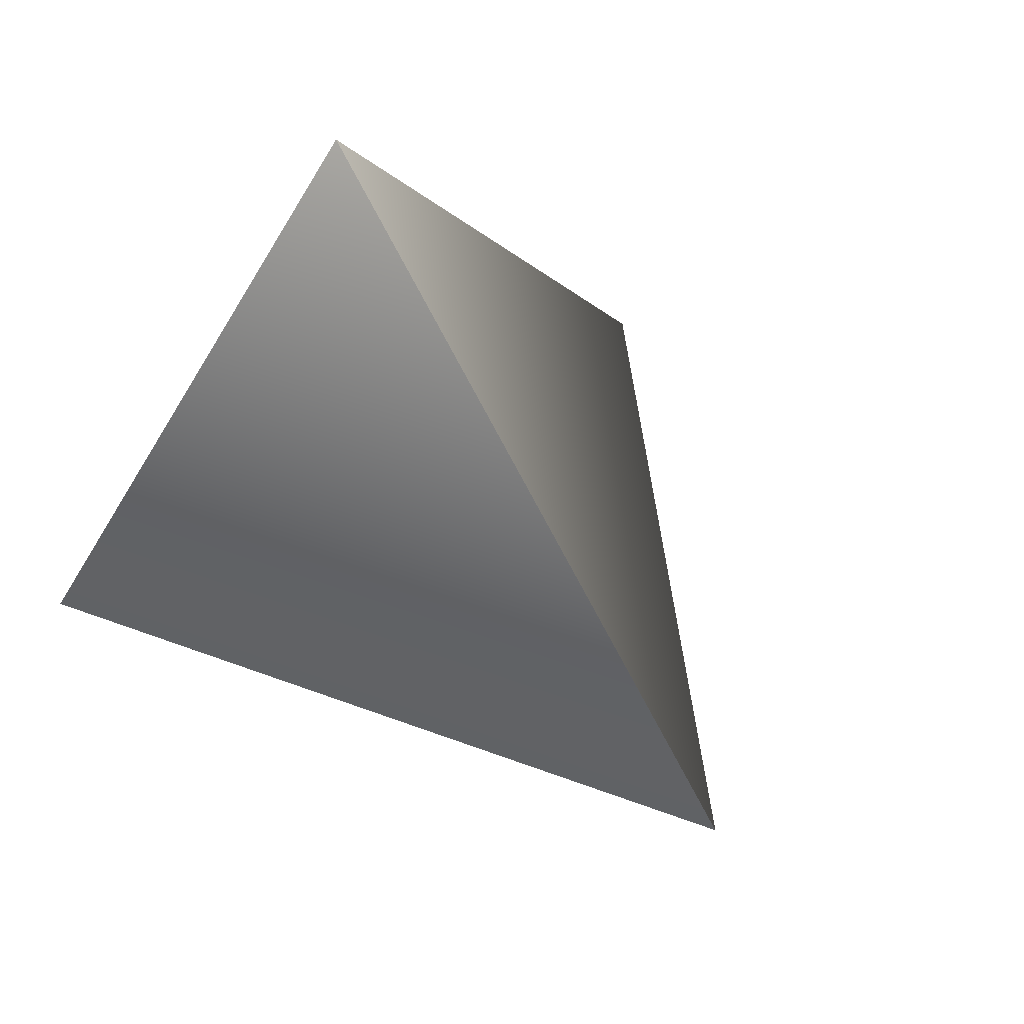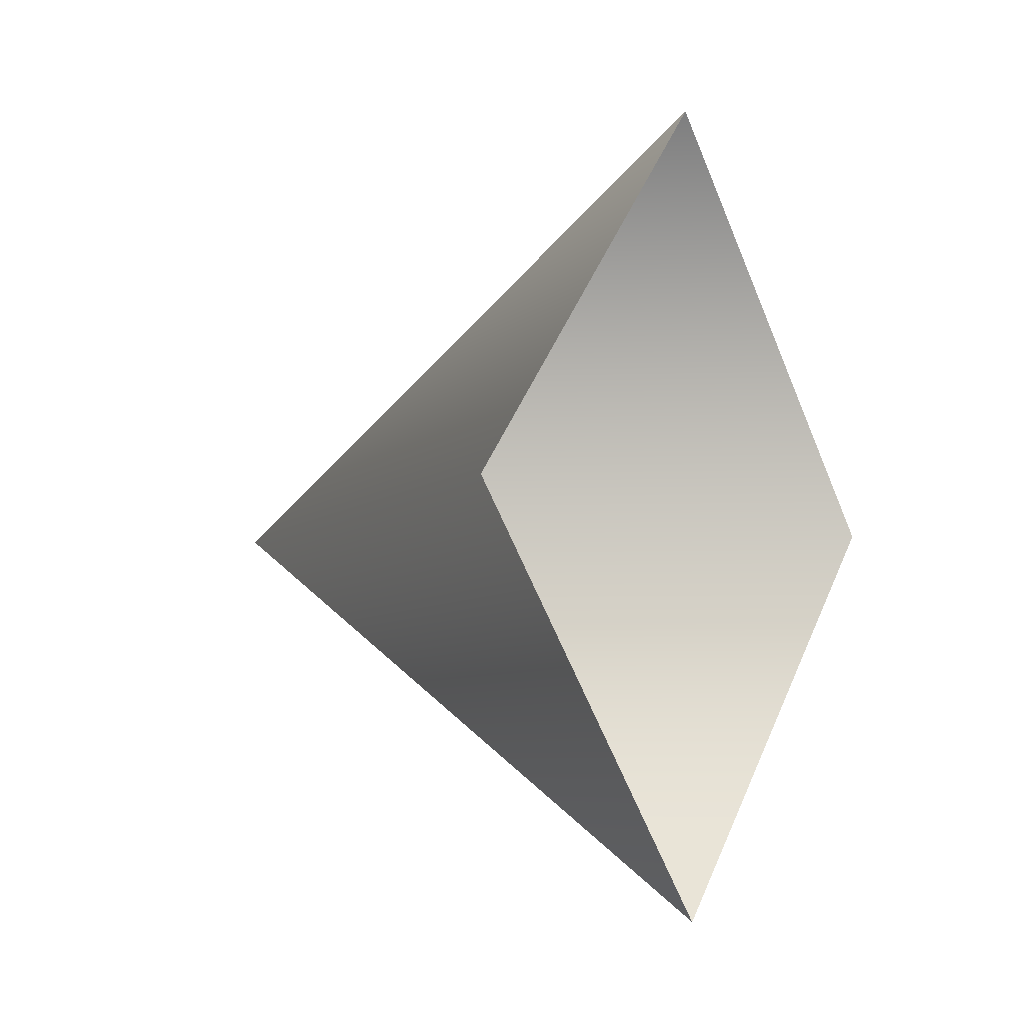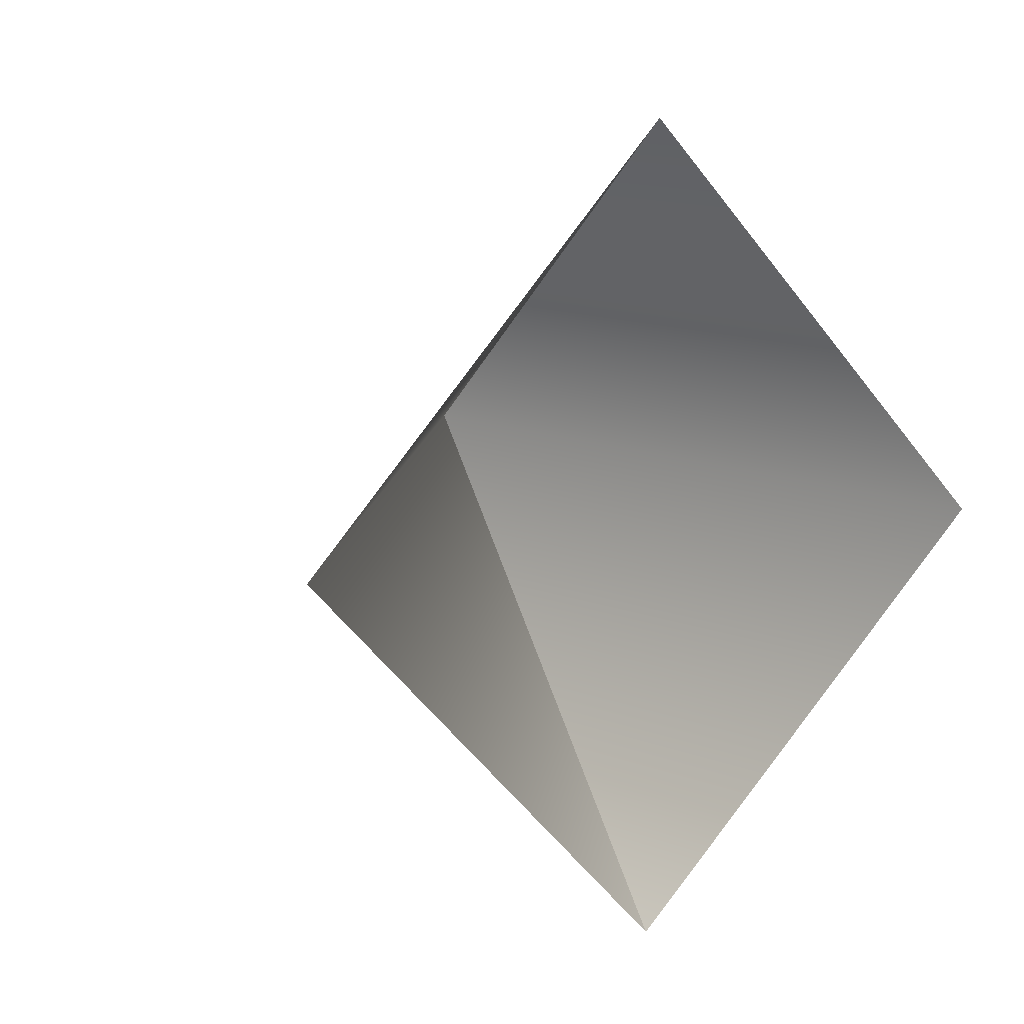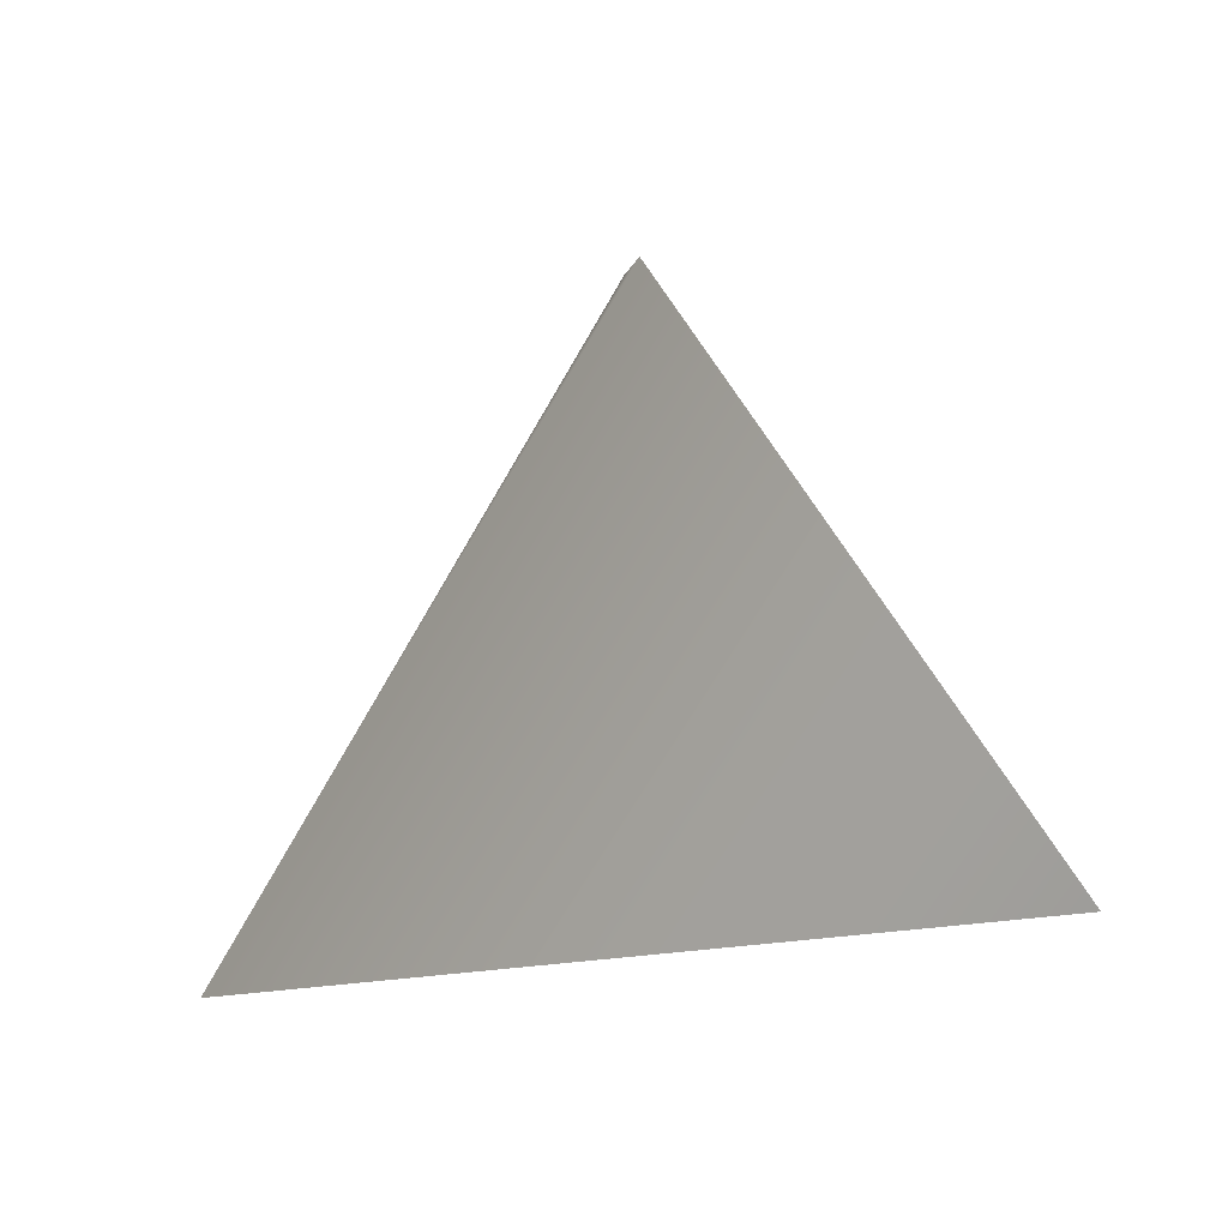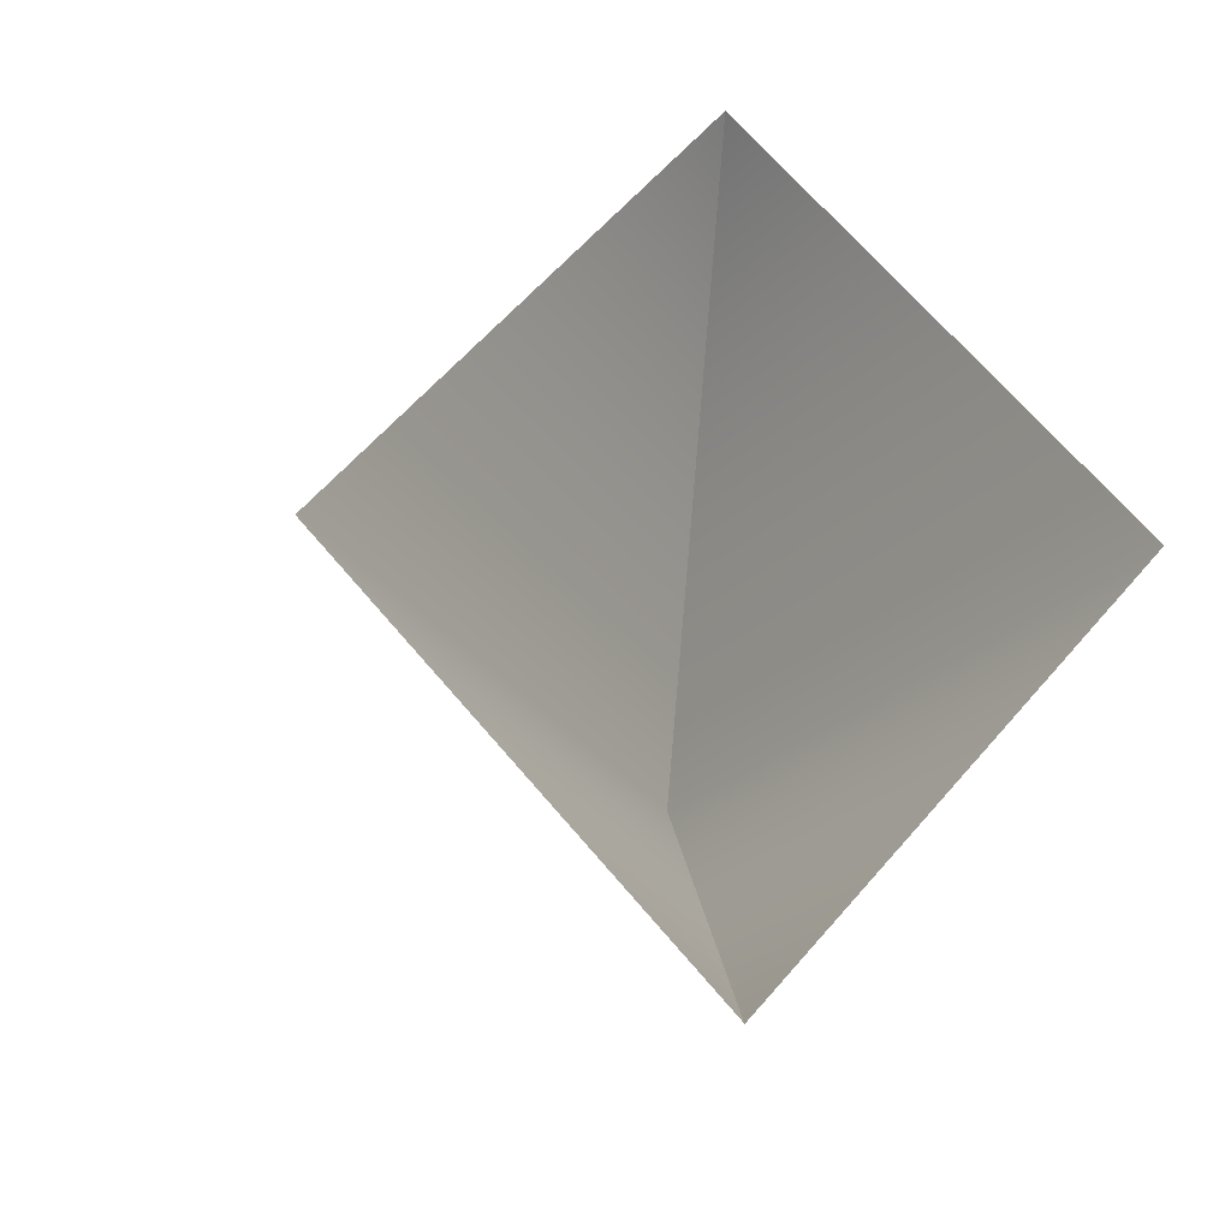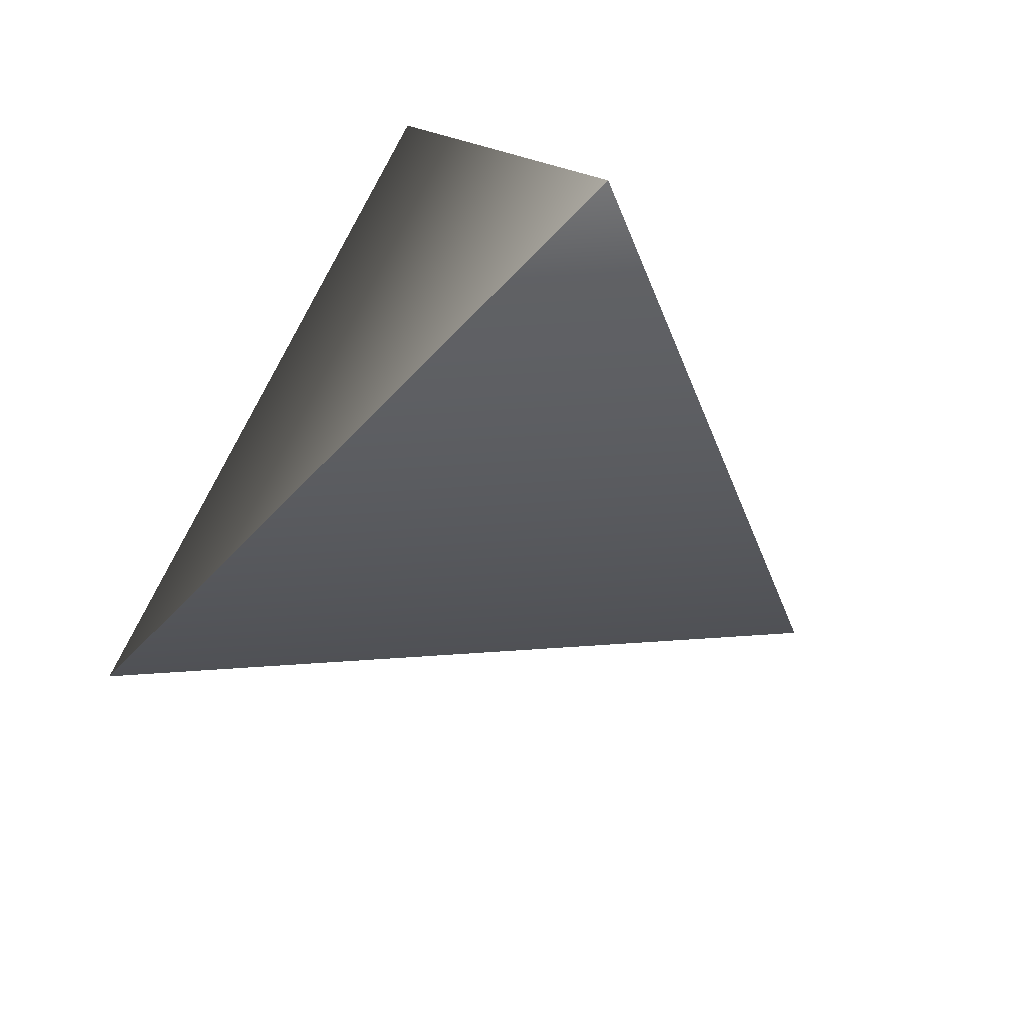
<metadata>
{"format":"obj","ext":"obj","renderer":"f3d","projection":"perspective","resolution":1024,"background":"white","views":[{"elev":46.6,"azim":-153.4,"up":"+Y"},{"elev":-6.3,"azim":8.6,"up":"+Y"},{"elev":15.6,"azim":40.8,"up":"+Y"},{"elev":39.7,"azim":-22.6,"up":"+Z"},{"elev":-26.4,"azim":58.2,"up":"+Y"},{"elev":69.8,"azim":-62.0,"up":"+Y"}]}
</metadata>
<code>
g Plane54
v -8281 -932.6 1.634e+04
v -8277 -944 1.633e+04
v -8296 -944 1.633e+04
v -8281 -932.6 1.634e+04
v -8296 -944 1.633e+04
v -8286 -944 1.635e+04
v -8281 -955.3 1.634e+04
v -8281 -955.3 1.634e+04
f 1 2 3
f 8 3 2
f 4 5 6
f 7 6 5

</code>
